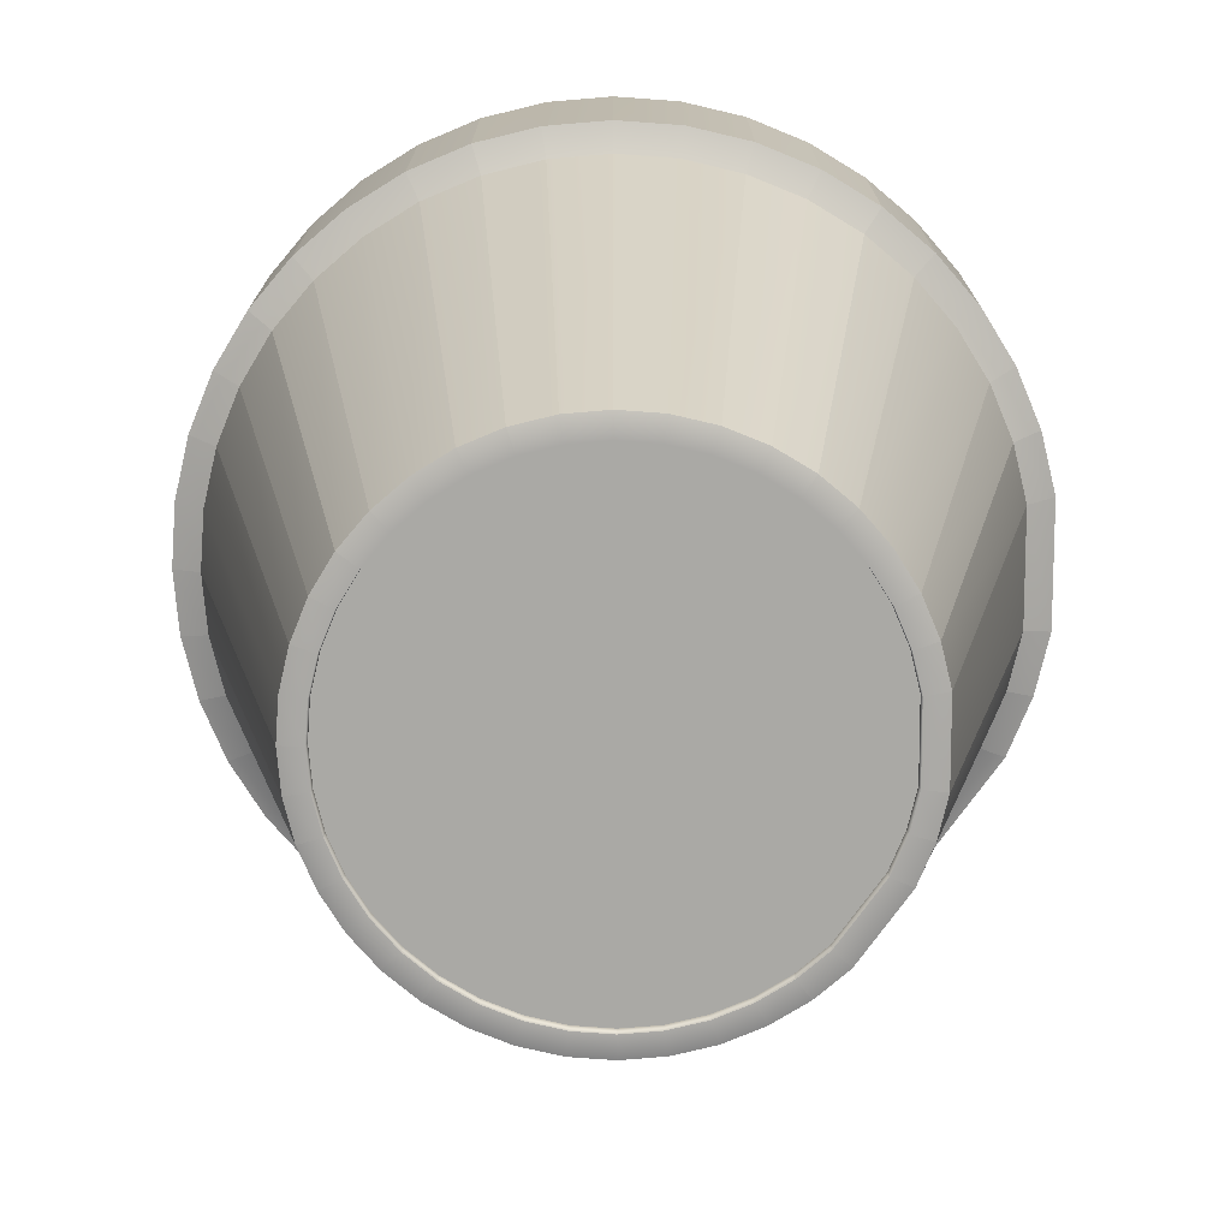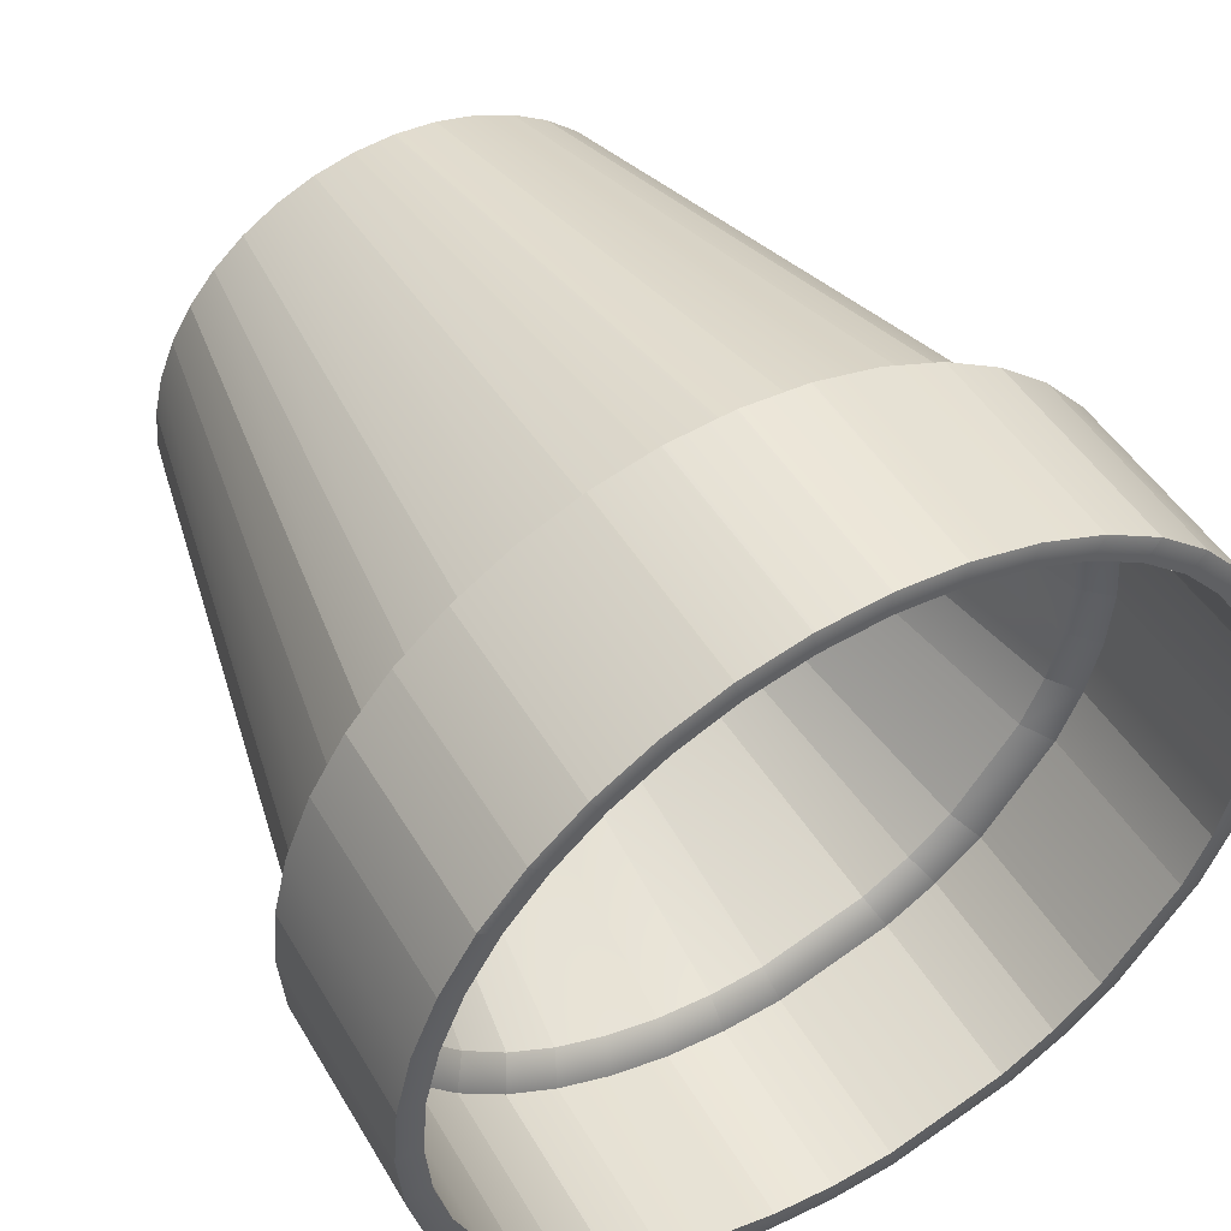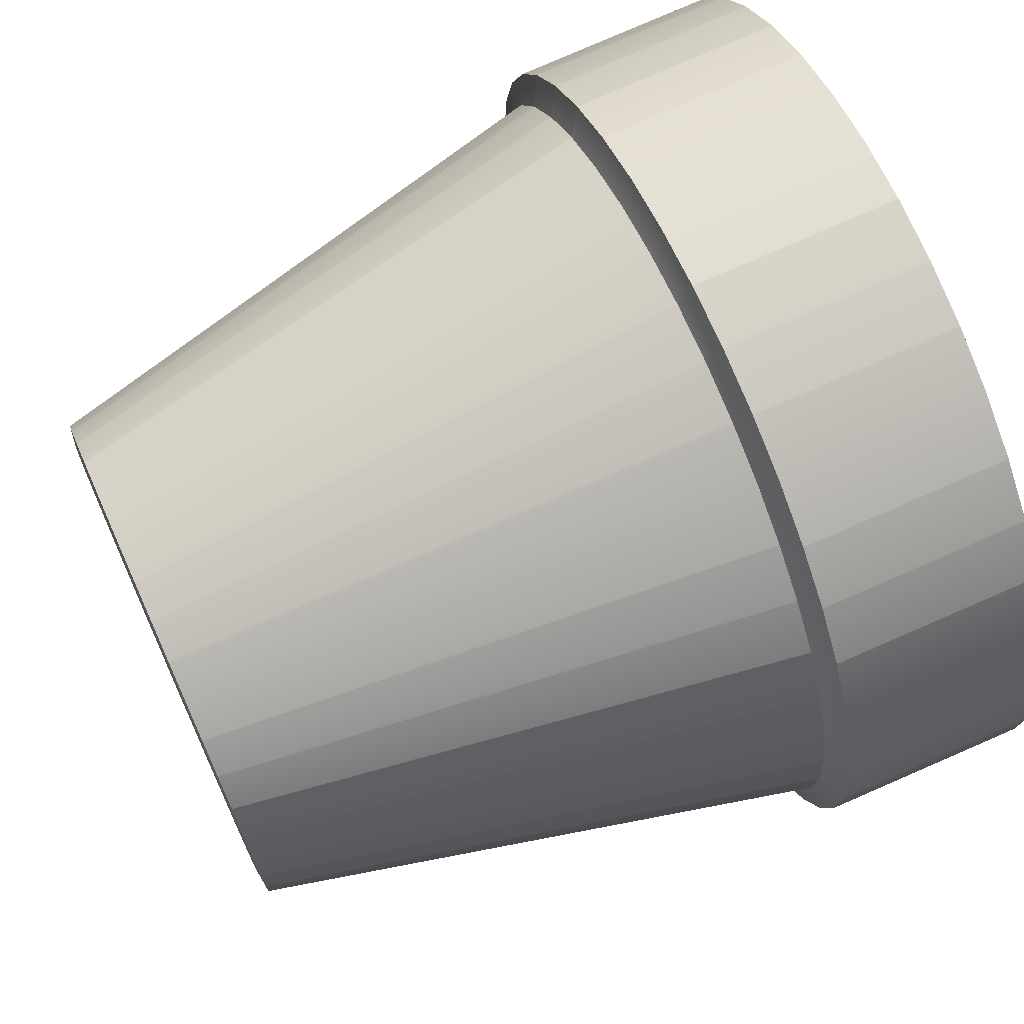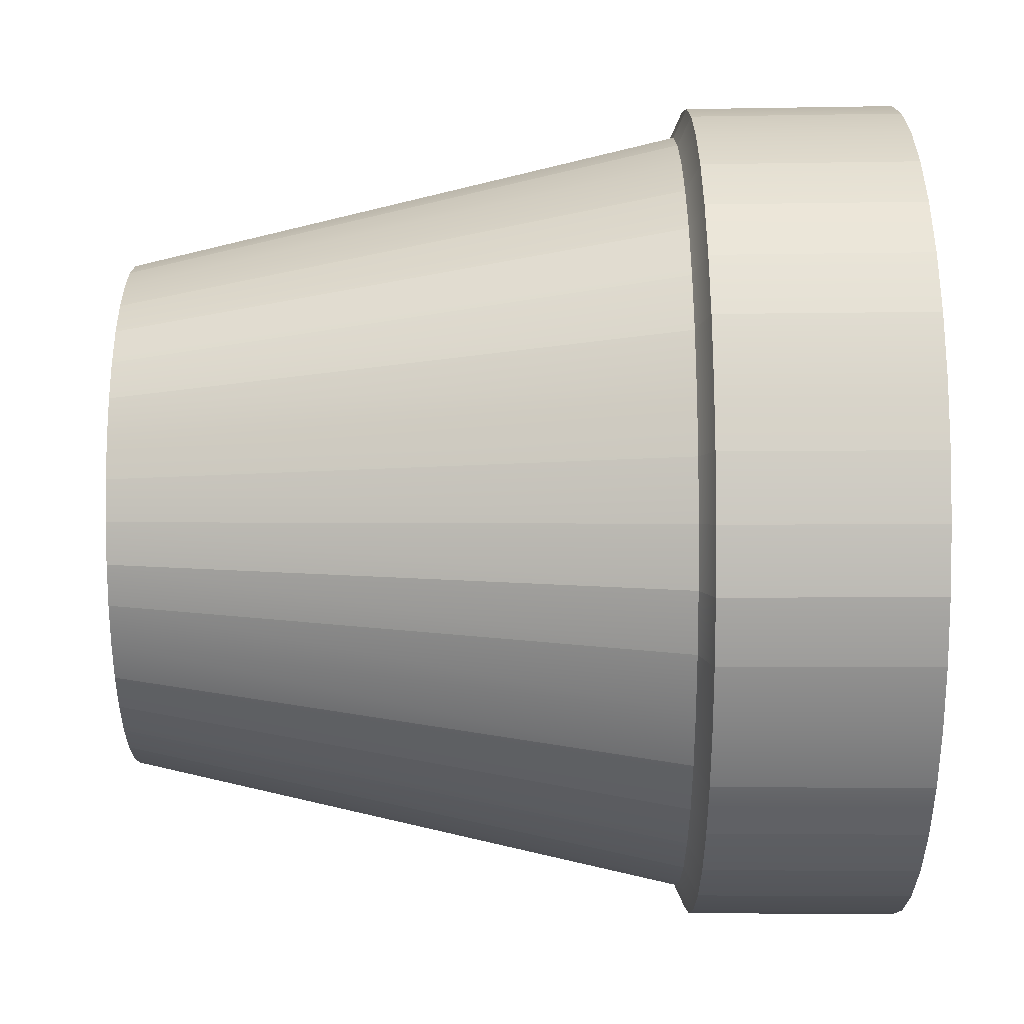
<metadata>
{"format":"obj","ext":"obj","renderer":"f3d","projection":"perspective","resolution":1024,"background":"white","views":[{"elev":-75.3,"azim":108.3,"up":"+Y"},{"elev":49.5,"azim":149.9,"up":"+Z"},{"elev":71.1,"azim":65.7,"up":"+Z"},{"elev":46.7,"azim":89.6,"up":"+Z"}]}
</metadata>
<code>
v 3.286 5.549 -2.387
v 1.255 5.549 -3.863
v -2.872 5.549 -2.872
v -3.286 5.549 2.387
v -1.255 5.549 3.863
v 2.387 5.549 3.286
v 3.863 5.549 1.255
v 0.7122 0.005036 -2.192
v -1.046 0.005036 -2.053
v -2.305 0.005036 0
v -0.7122 0.005036 2.192
v 0.7122 0.005036 2.192
v 2.192 0.005036 0.7122
v 2.873 5.514 -2.087
v 2.087 5.514 -2.873
v 0.7183 0.2546 -2.211
v 1.097 5.514 -3.377
v 1e-06 5.514 -3.551
v -2.087 5.514 -2.873
v -3.377 5.514 -1.097
v -3.551 5.514 1e-06
v -3.377 5.514 1.097
v -2.873 5.514 2.087
v -2.087 5.514 2.873
v -0.7183 0.2546 2.211
v -1.097 5.514 3.377
v 0 5.514 3.551
v 1.097 5.514 3.377
v 1.366 0.2546 1.88
v 2.087 5.514 2.873
v 2.211 0.2546 0.7183
v 3.377 5.514 1.097
v 3.551 5.514 -1e-06
v 3.395 5.764 -1.73
v -3.764 5.764 0.5961
v -3.395 5.764 1.73
v 1.73 5.764 3.395
v -1.643 0.2546 1.643
v -0.3636 0.2546 2.296
v 1.055 0.2546 2.071
v 1.643 0.2546 1.643
v 2.296 0.2546 0.3636
v 2.071 0.2546 -1.055
v 1.366 0.2546 -1.88
v 0 0.2546 -2.324
v -2.211 0.2546 -0.7183
v -2.324 0.2546 -1e-06
v -1.366 0.2546 1.88
v 0 0.2546 2.324
v 0.7183 0.2546 2.211
v 1.88 0.2546 1.366
v 2.324 0.2546 0
v 3.654 7.594 -1.187
v 3.109 7.594 -2.259
v 2.694 5.764 -2.694
v 2.717 7.594 -2.717
v 2.259 7.594 -3.109
v 1.73 5.764 -3.395
v 0.5961 5.764 -3.764
v 0.6011 7.594 -3.795
v 0 7.594 -3.842
v -0.5961 5.764 -3.764
v -2.259 7.594 -3.109
v -3.395 5.764 -1.73
v -3.424 7.594 -1.744
v -3.654 7.594 -1.187
v -3.764 5.764 -0.5961
v -3.654 7.594 1.187
v -3.109 7.594 2.259
v -2.694 5.764 2.694
v -2.717 7.594 2.717
v -2.259 7.594 3.109
v -1.73 5.764 3.395
v -0.5961 5.764 3.764
v -0.6011 7.594 3.795
v 0 7.594 3.842
v 0.5961 5.764 3.764
v 2.259 7.594 3.109
v 2.694 5.764 2.694
v 2.717 7.594 2.717
v 3.109 7.594 2.259
v 3.395 5.764 1.73
v 3.764 5.764 0.5961
v 3.795 7.594 0.6011
v 3.842 7.594 0
v 3.764 5.764 -0.5961
v 2.511 5.514 2.511
v 2.873 5.514 2.087
v 1.612 5.514 3.164
v 0.5555 5.514 3.507
v -0.5555 5.514 3.507
v -1.612 5.514 3.164
v -2.511 5.514 2.511
v -3.164 5.514 1.612
v -3.507 5.514 0.5555
v -3.507 5.514 -0.5555
v -3.164 5.514 -1.612
v -2.511 5.514 -2.511
v -1.612 5.514 -3.164
v -0.5555 5.514 -3.507
v 0.5555 5.514 -3.507
v 1.612 5.514 -3.164
v 2.511 5.514 -2.511
v 3.164 5.514 -1.612
v 3.507 5.514 -0.5555
v 3.507 5.514 0.5555
v 3.164 5.514 1.612
v 2.404 0.03176 -0.781
v 2.045 0.03176 -1.486
v 3.596 5.42 -1.168
v 1.787 0.03176 -1.787
v 1.486 0.03176 -2.045
v 1.717 5.42 -3.369
v 2.223 5.42 -3.059
v 0.3954 0.03176 -2.496
v 0 0.03176 -2.527
v -0.5915 5.42 -3.734
v 0 5.42 -3.781
v -1.486 0.03176 -2.045
v -2.223 5.42 -3.059
v -2.252 0.03176 -1.147
v -2.404 0.03176 -0.781
v -3.734 5.42 -0.5915
v -3.596 5.42 -1.168
v -2.404 0.03176 0.781
v -3.781 5.42 0
v -2.045 0.03176 1.486
v -3.596 5.42 1.168
v -1.787 0.03176 1.787
v -1.486 0.03176 2.045
v -1.717 5.42 3.369
v -2.223 5.42 3.059
v -0.3954 0.03176 2.496
v 0 0.03176 2.527
v 0.5915 5.42 3.734
v 0 5.42 3.781
v 1.486 0.03176 2.045
v 1.168 5.42 3.596
v 1.787 0.03176 1.787
v 2.045 0.03176 1.486
v 3.369 5.42 1.717
v 3.059 5.42 2.223
v 2.496 0.03176 0.3954
v 2.527 0.03176 0
v 3.734 5.42 -0.5915
v 3.781 5.42 0
v 3.863 5.549 -1.255
v 2.387 5.549 -3.286
v 1.844 5.549 -3.619
v 0 5.549 -4.062
v -0.6354 5.549 -4.012
v -2.387 5.549 -3.286
v -3.863 5.549 -1.255
v -4.012 5.549 -0.6354
v -4.062 5.549 0
v -3.863 5.549 1.255
v -2.387 5.549 3.286
v -1.844 5.549 3.619
v 0 5.549 4.062
v 0.6354 5.549 4.012
v 1.255 5.549 3.863
v 3.286 5.549 2.387
v 3.619 5.549 1.844
v 4.062 5.549 0
v 4.012 5.549 -0.6354
v 1.857 0.101 -1.349
v 1.349 0.101 -1.857
v 1.623 0.101 -1.623
v 0 0.101 -2.296
v 0.3591 0.101 -2.267
v -1.349 0.101 -1.857
v -2.045 0.101 -1.042
v -2.183 0.101 -0.7094
v -2.183 0.101 0.7094
v -1.857 0.101 1.349
v -1.349 0.101 1.857
v -1.623 0.101 1.623
v 0 0.101 2.296
v -0.3591 0.101 2.267
v 1.349 0.101 1.857
v 1.857 0.101 1.349
v 1.623 0.101 1.623
v 2.296 0.101 0
v 2.267 0.101 0.3591
v 2.223 5.42 3.059
v -1.168 5.42 3.596
v -3.059 5.42 2.223
v -2.674 5.42 -2.674
v 1.168 5.42 -3.596
v 3.059 5.42 -2.223
v 3.596 5.42 1.168
v 1.864 0.005036 -1.355
v 1.63 0.005036 -1.63
v 1.355 0.005036 -1.864
v 0.781 0.03176 -2.404
v 0.3605 0.005036 -2.276
v 0 0.005036 -2.305
v -1.147 0.03176 -2.252
v -1.355 0.005036 -1.864
v -2.053 0.005036 -1.046
v -2.192 0.005036 -0.7122
v -2.527 0.03176 0
v -2.192 0.005036 0.7122
v -1.864 0.005036 1.355
v -1.63 0.005036 1.63
v -1.355 0.005036 1.864
v -0.781 0.03176 2.404
v -0.3605 0.005036 2.276
v 0 0.005036 2.305
v 0.781 0.03176 2.404
v 1.355 0.005036 1.864
v 1.63 0.005036 1.63
v 1.864 0.005036 1.355
v 2.404 0.03176 0.781
v 2.276 0.005036 0.3605
v 2.305 0.005036 0
v 2.183 0.101 -0.7094
v 3.638 7.588 -1.854
v 3.884 7.588 -1.262
v 2.887 7.588 -2.887
v 1.854 7.588 -3.638
v 0.6388 7.588 -4.033
v -0.6388 7.588 -4.033
v -1.854 7.588 -3.638
v -2.887 7.588 -2.887
v -3.638 7.588 -1.854
v -4.033 7.588 -0.6388
v -4.033 7.588 0.6388
v -3.638 7.588 1.854
v -2.887 7.588 2.887
v -1.854 7.588 3.638
v -0.6388 7.588 4.033
v 0.6388 7.588 4.033
v 1.854 7.588 3.638
v 2.887 7.588 2.887
v 3.638 7.588 1.854
v 4.033 7.588 0.6388
v 4.033 7.588 -0.6388
v -1.366 0.2546 -1.88
v -2.211 0.2546 0.7183
v -1.88 0.2546 1.366
v -1.055 0.2546 2.071
v 0.3636 0.2546 2.296
v 2.071 0.2546 1.055
v 2.296 0.2546 -0.3636
v 0 7.588 4.084
v 1.262 7.588 3.884
v 2.4 7.588 3.304
v 3.304 7.588 2.4
v 3.884 7.588 1.262
v 4.084 7.588 0
v 0.7094 0.101 -2.183
v -1.042 0.101 -2.045
v -2.296 0.101 0
v -0.7094 0.101 2.183
v 0.7094 0.101 2.183
v 2.183 0.101 0.7094
v 2.192 0.005036 -0.7122
v 3.083 5.764 2.24
v 2.24 5.764 3.083
v 1.178 5.764 3.624
v 1e-06 5.764 3.811
v -1.178 5.764 3.624
v -2.24 5.764 3.083
v -3.083 5.764 2.24
v -3.624 5.764 1.178
v -3.811 5.764 0
v -3.624 5.764 -1.178
v -2.694 5.764 -2.694
v -2.24 5.764 -3.083
v -1.73 5.764 -3.395
v 0 5.764 -3.811
v 1.178 5.764 -3.624
v 2.24 5.764 -3.083
v 3.083 5.764 -2.24
v 3.624 5.764 -1.178
v 3.811 5.764 -1e-06
v 3.624 5.764 1.178
v 1.187 7.594 -3.654
v -1.744 7.594 -3.424
v -3.842 7.594 0
v -1.187 7.594 3.654
v 1.187 7.594 3.654
v 3.654 7.594 1.187
v 1.88 0.2546 -1.366
v 3.304 7.588 -2.4
v 2.4 7.588 -3.304
v 1.262 7.588 -3.884
v 0 7.588 -4.084
v -2.4 7.588 -3.304
v -3.884 7.588 -1.262
v -4.084 7.588 0
v -3.884 7.588 1.262
v -3.304 7.588 2.4
v -2.4 7.588 3.304
v -1.262 7.588 3.884
v -0.3605 0.005036 -2.276
v -1.623 0.101 -1.623
v -1.63 0.005036 -1.63
v -2.872 5.549 2.872
v -2.276 0.005036 -0.3605
v -2.276 0.005036 0.3605
v -2.267 0.101 -0.3591
v -2.053 0.005036 1.046
v -2.267 0.101 0.3591
v 3.424 7.594 -1.744
v 1.744 7.594 -3.424
v -0.6011 7.594 -3.795
v -1.046 0.005036 2.053
v -2.717 7.594 -2.717
v -3.795 7.594 -0.6011
v -3.795 7.594 0.6011
v -3.424 7.594 1.744
v -1.744 7.594 3.424
v 0.6011 7.594 3.795
v 1.744 7.594 3.424
v 3.424 7.594 1.744
v 3.795 7.594 -0.6011
v 2.252 0.03176 -1.147
v 3.369 5.42 -1.717
v 2.674 5.42 -2.674
v 1.147 0.03176 -2.252
v 0.5915 5.42 -3.734
v -0.3954 0.03176 -2.496
v -1.717 5.42 -3.369
v -1.787 0.03176 -1.787
v -3.369 5.42 -1.717
v -2.496 0.03176 -0.3954
v -2.496 0.03176 0.3954
v -3.734 5.42 0.5915
v -2.252 0.03176 1.147
v -3.369 5.42 1.717
v -2.674 5.42 2.674
v -1.147 0.03176 2.252
v -0.5915 5.42 3.734
v 0.3954 0.03176 2.496
v 1.147 0.03176 2.252
v 1.717 5.42 3.369
v 2.674 5.42 2.674
v 2.252 0.03176 1.147
v 3.734 5.42 0.5915
v 2.496 0.03176 -0.3954
v 3.619 5.549 -1.844
v 2.872 5.549 -2.872
v -2.045 0.101 1.042
v 0.3605 0.005036 2.276
v 1.046 0.005036 2.053
v 2.053 0.005036 1.046
v -1.042 0.101 2.045
v -0.6354 5.549 4.012
v 2.276 0.005036 -0.3605
v 0.3591 0.101 2.267
v 1.042 0.101 2.045
v 2.045 0.101 1.042
v -3.619 5.549 -1.844
v 1.844 5.549 3.619
v 2.267 0.101 -0.3591
v 2.872 5.549 2.872
v 4.012 5.549 0.6354
v -1.844 5.549 -3.619
v 2.045 0.101 -1.042
v -4.012 5.549 0.6354
v 0.6354 5.549 -4.012
v 1.042 0.101 -2.045
v 2.053 0.005036 -1.046
v -3.619 5.549 1.844
v -0.3591 0.101 -2.267
v 1.046 0.005036 -2.053
v 1.643 0.2546 -1.643
v 1.055 0.2546 -2.071
v 0.3636 0.2546 -2.296
v -0.3636 0.2546 -2.296
v -1.055 0.2546 -2.071
v -1.643 0.2546 -1.643
v -2.071 0.2546 -1.055
v -2.296 0.2546 -0.3636
v -2.296 0.2546 0.3636
v -2.071 0.2546 1.055
v 3.377 5.514 -1.097
v 2.211 0.2546 -0.7183
f 380 379 104 43
f 43 104 14 285
f 285 14 103 369
f 369 103 15 44
f 44 15 102 370
f 370 102 17 16
f 16 17 101 371
f 371 101 18 45
f 45 18 100 372
f 372 100 99 373
f 373 99 19 239
f 239 19 98 374
f 374 98 97 375
f 375 97 20 46
f 46 20 96 376
f 376 96 21 47
f 47 21 95 377
f 377 95 22 240
f 240 22 94 378
f 378 94 23 241
f 241 23 93 38
f 38 93 24 48
f 48 24 92 242
f 242 92 26 25
f 25 26 91 39
f 39 91 27 49
f 49 27 90 243
f 243 90 28 50
f 50 28 89 40
f 40 89 30 29
f 29 30 87 41
f 41 87 88 51
f 51 88 107 244
f 244 107 32 31
f 31 32 106 42
f 42 106 33 52
f 52 33 105 245
f 245 105 379 380
f 276 53 306 34
f 34 306 54 275
f 275 54 56 55
f 55 56 57 274
f 274 57 307 58
f 58 307 279 273
f 273 279 60 59
f 59 60 61 272
f 272 61 308 62
f 62 308 280 271
f 271 280 63 270
f 270 63 310 269
f 269 310 65 64
f 64 65 66 268
f 268 66 311 67
f 67 311 281 267
f 267 281 312 35
f 35 312 68 266
f 266 68 313 36
f 36 313 69 265
f 265 69 71 70
f 70 71 72 264
f 264 72 314 73
f 73 314 282 263
f 263 282 75 74
f 74 75 76 262
f 262 76 315 77
f 77 315 283 261
f 261 283 316 37
f 37 316 78 260
f 260 78 80 79
f 79 80 81 259
f 259 81 317 82
f 82 317 284 278
f 278 284 84 83
f 83 84 85 277
f 277 85 318 86
f 86 318 53 276
f 30 260 79 87
f 87 79 259 88
f 28 261 37 89
f 89 37 260 30
f 27 262 77 90
f 90 77 261 28
f 26 263 74 91
f 91 74 262 27
f 24 264 73 92
f 92 73 263 26
f 23 265 70 93
f 93 70 264 24
f 22 266 36 94
f 94 36 265 23
f 21 267 35 95
f 95 35 266 22
f 20 268 67 96
f 96 67 267 21
f 98 269 64 97
f 97 64 268 20
f 19 270 269 98
f 99 271 270 19
f 18 272 62 100
f 100 62 271 99
f 17 273 59 101
f 101 59 272 18
f 15 274 58 102
f 102 58 273 17
f 14 275 55 103
f 103 55 274 15
f 379 276 34 104
f 104 34 275 14
f 33 277 86 105
f 105 86 276 379
f 32 278 83 106
f 106 83 277 33
f 88 259 82 107
f 107 82 278 32
f 108 319 320 110
f 319 109 190 320
f 109 111 321 190
f 111 112 114 321
f 112 322 113 114
f 322 195 189 113
f 195 115 323 189
f 115 116 118 323
f 116 324 117 118
f 324 198 325 117
f 198 119 120 325
f 119 326 188 120
f 326 121 327 188
f 121 122 124 327
f 122 328 123 124
f 328 202 126 123
f 202 329 330 126
f 329 125 128 330
f 125 331 332 128
f 331 127 187 332
f 127 129 333 187
f 129 130 132 333
f 130 334 131 132
f 334 207 186 131
f 207 133 335 186
f 133 134 136 335
f 134 336 135 136
f 336 210 138 135
f 210 337 338 138
f 337 137 185 338
f 137 139 339 185
f 139 140 142 339
f 140 340 141 142
f 340 214 191 141
f 214 143 341 191
f 143 144 146 341
f 144 342 145 146
f 342 108 110 145
f 147 343 218 219
f 343 1 286 218
f 1 344 220 286
f 344 148 287 220
f 148 149 221 287
f 149 2 288 221
f 2 363 222 288
f 363 150 289 222
f 150 151 223 289
f 151 360 224 223
f 360 152 290 224
f 152 3 225 290
f 3 355 226 225
f 355 153 291 226
f 153 154 227 291
f 154 155 292 227
f 155 362 228 292
f 362 156 293 228
f 156 366 229 293
f 366 4 294 229
f 4 300 230 294
f 300 157 295 230
f 157 158 231 295
f 158 5 296 231
f 5 350 232 296
f 350 159 246 232
f 159 160 233 246
f 160 161 247 233
f 161 356 234 247
f 356 6 248 234
f 6 358 235 248
f 358 162 249 235
f 162 163 236 249
f 163 7 250 236
f 7 359 237 250
f 359 164 251 237
f 164 165 238 251
f 165 147 219 238
f 171 166 361 217
f 171 167 168 166
f 171 252 364 167
f 171 169 170 252
f 171 253 367 169
f 171 173 172 298
f 171 254 303 173
f 171 174 305 254
f 171 175 345 174
f 171 176 177 175
f 171 255 349 176
f 171 178 179 255
f 171 256 352 178
f 171 180 353 256
f 171 181 182 180
f 171 257 354 181
f 171 183 184 257
f 171 217 357 183
f 185 339 358 6
f 339 142 162 358
f 138 338 356 161
f 338 185 6 356
f 136 135 160 159
f 135 138 161 160
f 186 335 350 5
f 335 136 159 350
f 132 131 158 157
f 131 186 5 158
f 187 333 300 4
f 333 132 157 300
f 128 332 366 156
f 332 187 4 366
f 126 330 362 155
f 330 128 156 362
f 124 123 154 153
f 123 126 155 154
f 188 327 355 3
f 327 124 153 355
f 120 188 3 152
f 325 120 152 360
f 118 117 151 150
f 117 325 360 151
f 189 323 363 2
f 323 118 150 363
f 114 113 149 148
f 113 189 2 149
f 190 321 344 1
f 321 114 148 344
f 110 320 343 147
f 320 190 1 343
f 146 145 165 164
f 145 110 147 165
f 191 341 359 7
f 341 146 164 359
f 142 141 163 162
f 141 191 7 163
f 109 319 365 192
f 319 108 258 365
f 112 111 193 194
f 111 109 192 193
f 195 322 368 8
f 322 112 194 368
f 116 115 196 197
f 115 195 8 196
f 198 324 297 9
f 324 116 197 297
f 119 198 9 199
f 326 119 199 299
f 122 121 200 201
f 121 326 299 200
f 202 328 301 10
f 328 122 201 301
f 125 329 302 203
f 329 202 10 302
f 127 331 304 204
f 331 125 203 304
f 130 129 205 206
f 129 127 204 205
f 207 334 309 11
f 334 130 206 309
f 134 133 208 209
f 133 207 11 208
f 210 336 346 12
f 336 134 209 346
f 137 337 347 211
f 337 210 12 347
f 140 139 212 213
f 139 137 211 212
f 214 340 348 13
f 340 140 213 348
f 144 143 215 216
f 143 214 13 215
f 108 342 351 258
f 342 144 216 351
f 192 365 361 166
f 365 258 217 361
f 194 193 168 167
f 193 192 166 168
f 8 368 364 252
f 368 194 167 364
f 197 196 170 169
f 196 8 252 170
f 9 297 367 253
f 297 197 169 367
f 199 9 253 171
f 299 199 171 298
f 201 200 172 173
f 200 299 298 172
f 10 301 303 254
f 301 201 173 303
f 203 302 305 174
f 302 10 254 305
f 204 304 345 175
f 304 203 174 345
f 206 205 177 176
f 205 204 175 177
f 11 309 349 255
f 309 206 176 349
f 209 208 179 178
f 208 11 255 179
f 12 346 352 256
f 346 209 178 352
f 211 347 353 180
f 347 12 256 353
f 213 212 182 181
f 212 211 180 182
f 13 348 354 257
f 348 213 181 354
f 216 215 184 183
f 215 13 257 184
f 258 351 357 217
f 351 216 183 357
f 286 54 306 218
f 218 306 53 219
f 287 57 56 220
f 220 56 54 286
f 288 279 307 221
f 221 307 57 287
f 289 61 60 222
f 222 60 279 288
f 224 280 308 223
f 223 308 61 289
f 290 63 280 224
f 225 310 63 290
f 291 66 65 226
f 226 65 310 225
f 292 281 311 227
f 227 311 66 291
f 293 68 312 228
f 228 312 281 292
f 294 69 313 229
f 229 313 68 293
f 295 72 71 230
f 230 71 69 294
f 296 282 314 231
f 231 314 72 295
f 246 76 75 232
f 232 75 282 296
f 247 283 315 233
f 233 315 76 246
f 248 78 316 234
f 234 316 283 247
f 249 81 80 235
f 235 80 78 248
f 250 284 317 236
f 236 317 81 249
f 251 85 84 237
f 237 84 284 250
f 219 53 318 238
f 238 318 85 251
f 239 241 38 48
f 239 285 369 44
f 239 44 370 16
f 239 16 371 45
f 239 45 372 373
f 239 374 375 46
f 239 46 376 47
f 239 47 377 240
f 239 240 378 241
f 239 48 242 25
f 239 25 39 49
f 239 49 243 50
f 239 50 40 29
f 239 29 41 51
f 239 51 244 31
f 239 31 42 52
f 239 52 245 380
f 239 380 43 285

</code>
